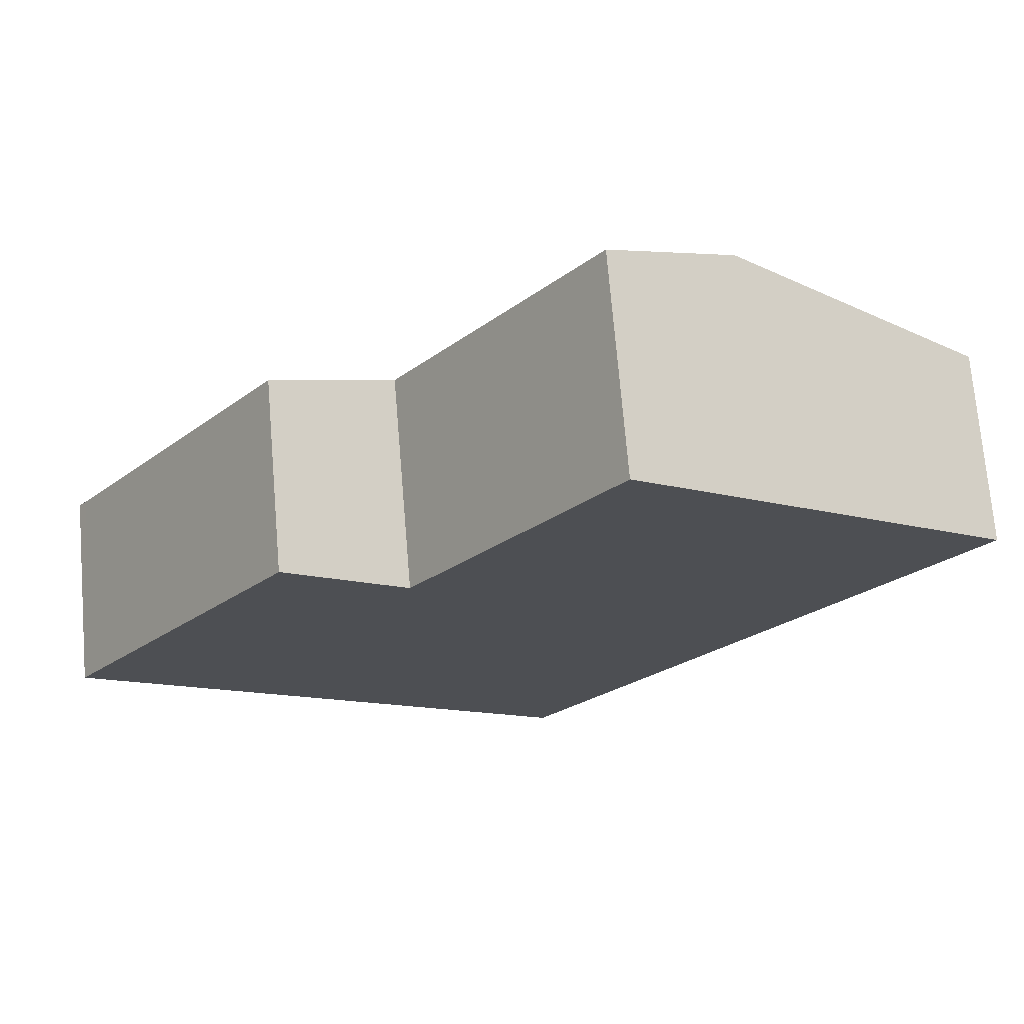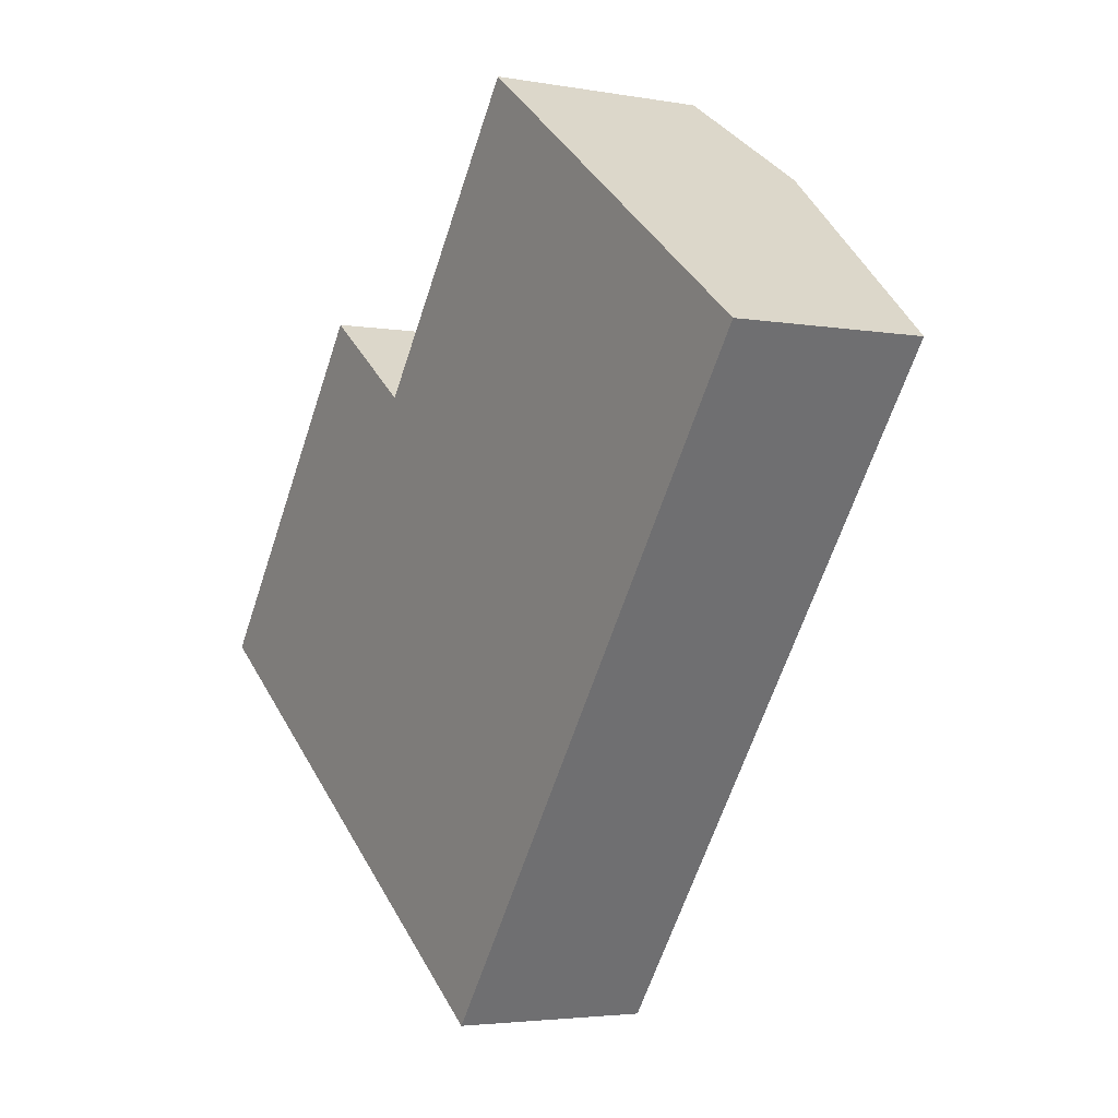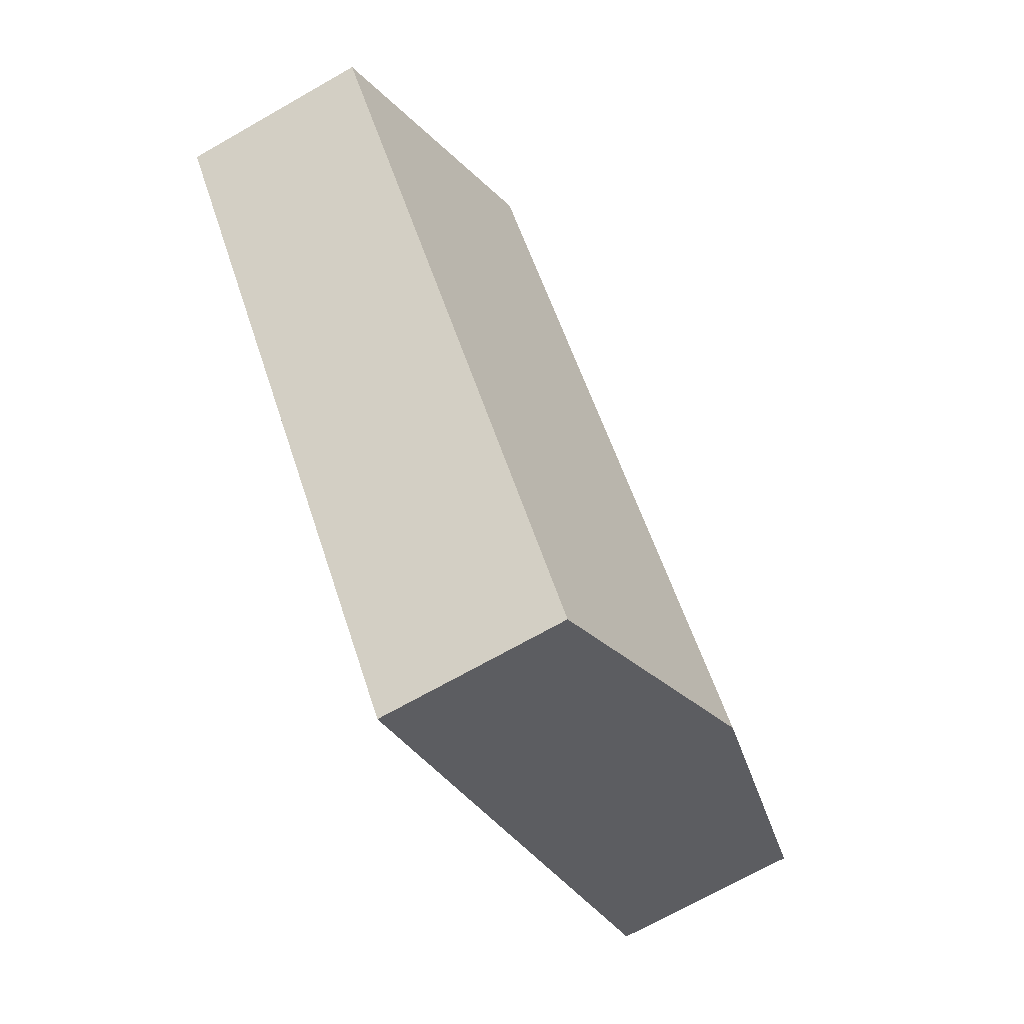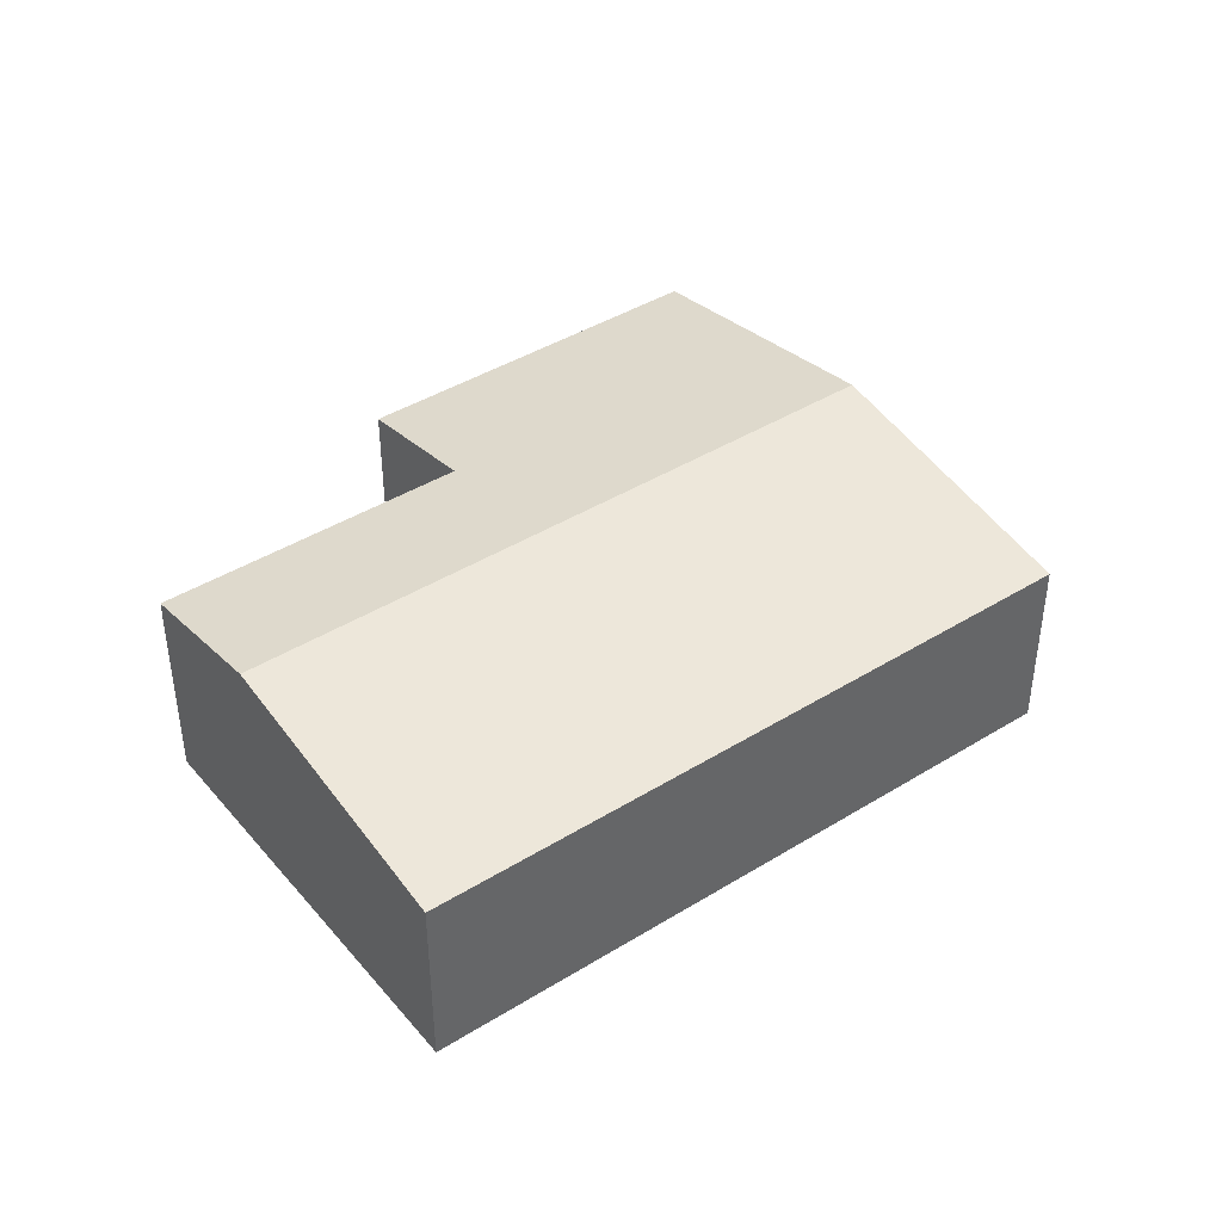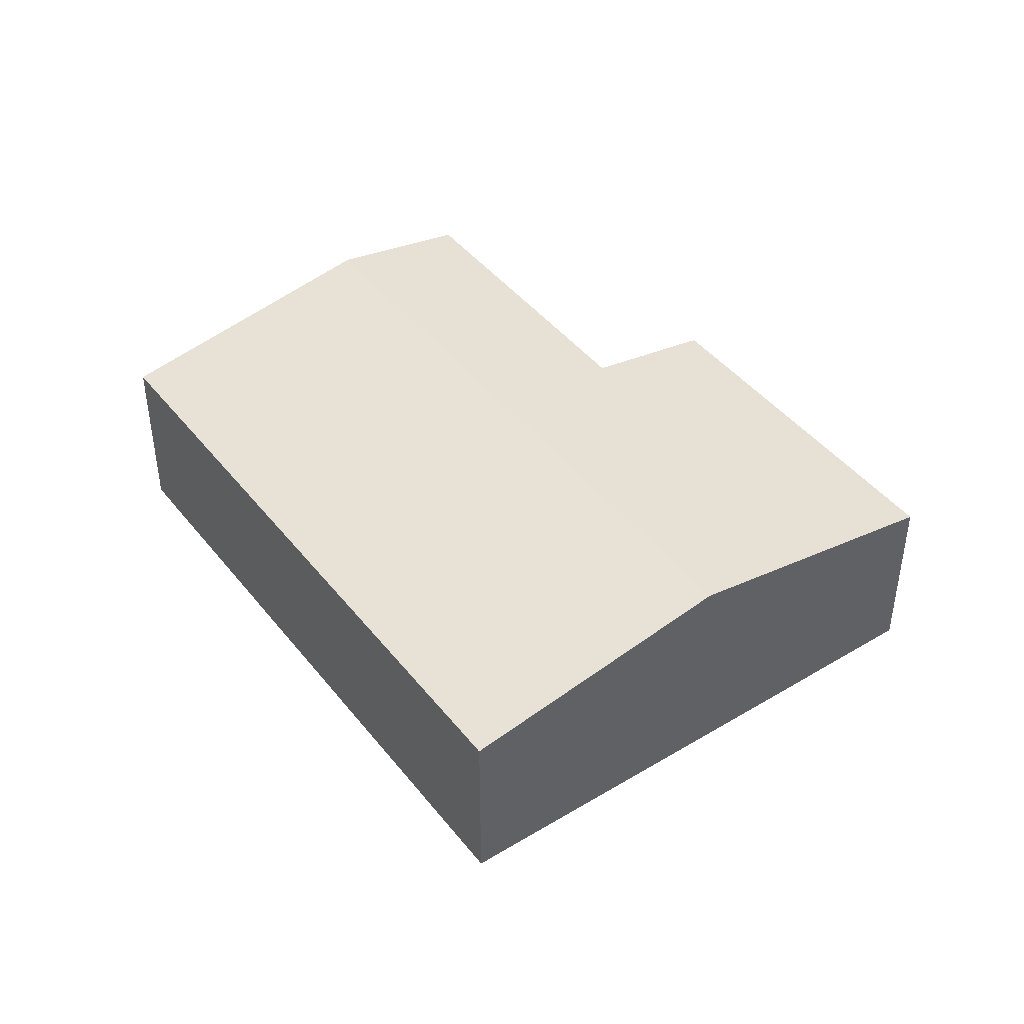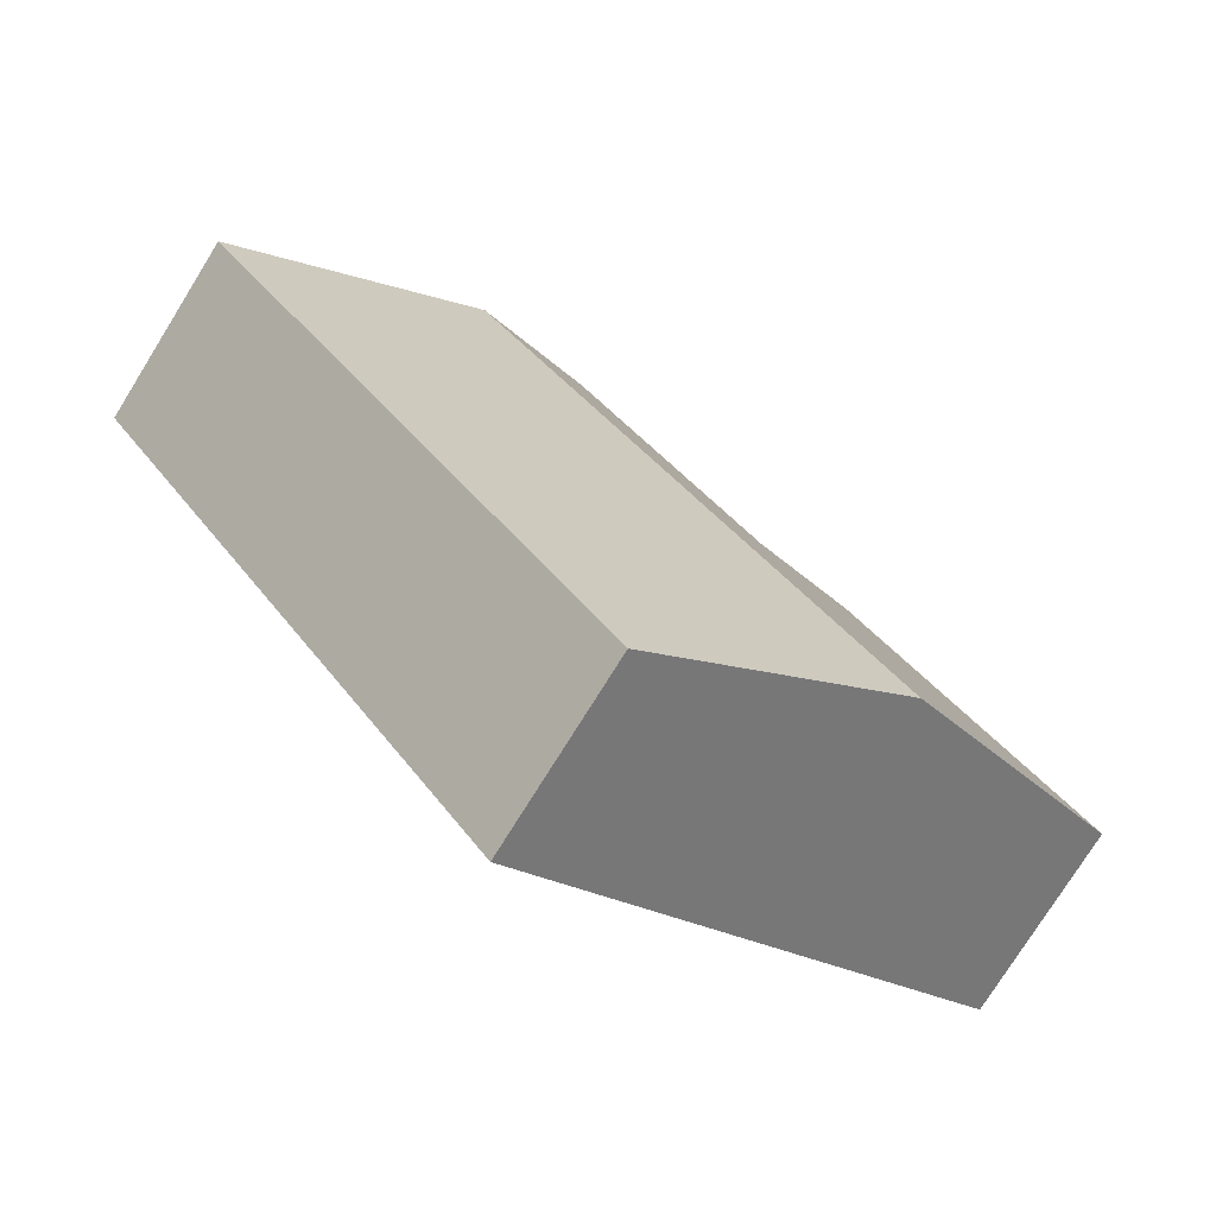
<metadata>
{"format":"obj","ext":"obj","renderer":"f3d","projection":"perspective","resolution":1024,"background":"white","views":[{"elev":71.8,"azim":-4.8,"up":"+Z"},{"elev":-3.5,"azim":58.7,"up":"+Z"},{"elev":-70.0,"azim":119.7,"up":"+Z"},{"elev":42.1,"azim":89.6,"up":"+Y"},{"elev":43.7,"azim":-179.1,"up":"+Y"},{"elev":-76.4,"azim":148.1,"up":"+Z"}]}
</metadata>
<code>
v  7.073 2.773 -5.174
v  9.826 3.496 6.012
v  13.36 2.773 3.425
v  3.536 3.496 -2.587
v  0.124 2.773 0.169
v  2.776 3.341 -2.031
v  0 2.773 1.698e-16
v  3.393 2.773 4.638
v  5.107 3.124 3.384
v  8.004 3.124 7.345
v  0 0 0
v  3.393 -2.84e-16 4.638
v  0.124 -1.035e-17 0.169
v  5.107 -2.072e-16 3.384
v  8.004 -4.498e-16 7.345
v  9.826 -3.681e-16 6.012
v  13.36 -2.097e-16 3.425
v  7.073 3.168e-16 -5.174
v  3.536 1.584e-16 -2.587
v  2.776 1.244e-16 -2.031
g defaultobject
f 1 2 3
f 2 1 4
f 5 6 7
f 6 5 8
f 6 8 4
f 4 8 9
f 4 9 2
f 2 9 10
f 11 5 7
f 5 11 8
f 8 11 12
f 12 11 13
f 14 10 9
f 10 14 15
f 8 14 9
f 14 8 12
f 15 2 10
f 2 15 3
f 3 15 16
f 3 16 17
f 17 1 3
f 1 17 18
f 18 4 1
f 4 18 19
f 4 19 6
f 6 19 7
f 7 19 20
f 7 20 11
f 16 18 17
f 18 16 15
f 18 15 14
f 18 14 12
f 18 12 13
f 18 13 19
f 19 13 20
f 20 13 11

</code>
